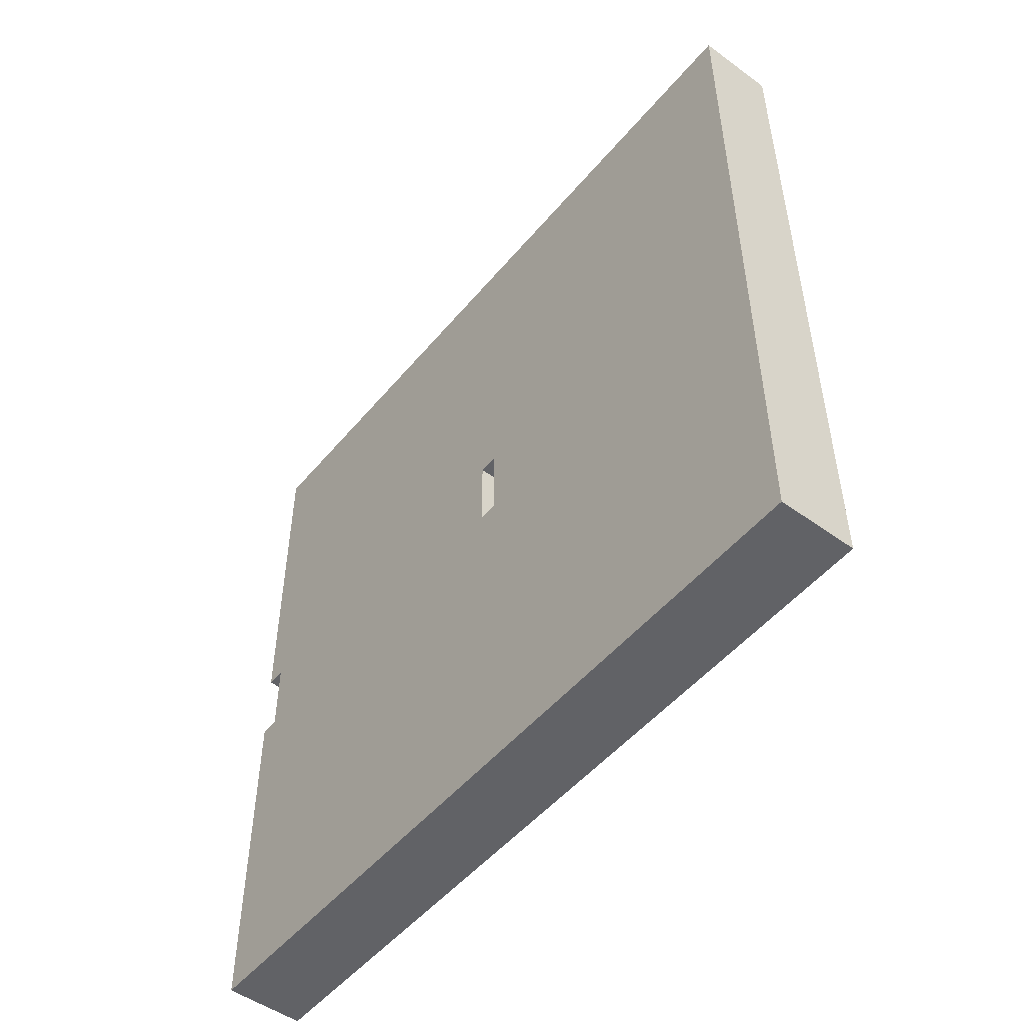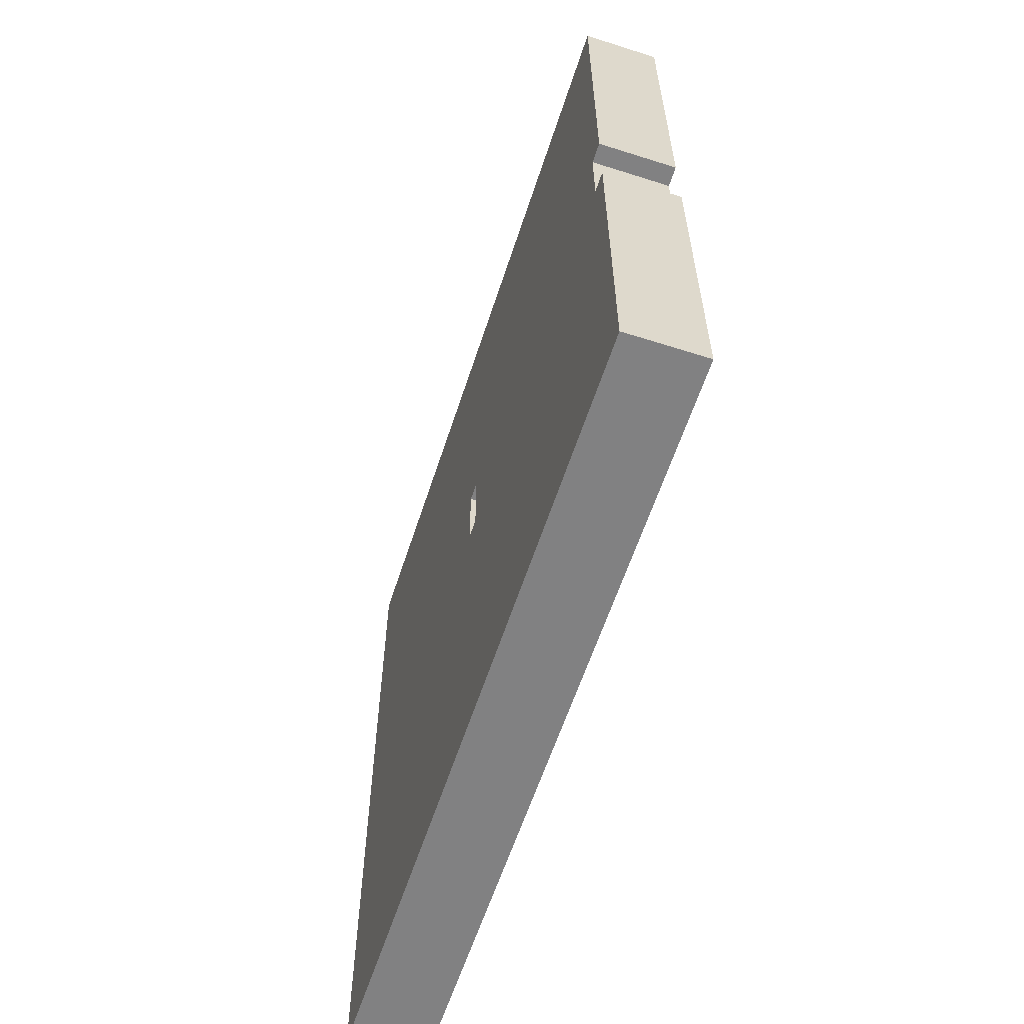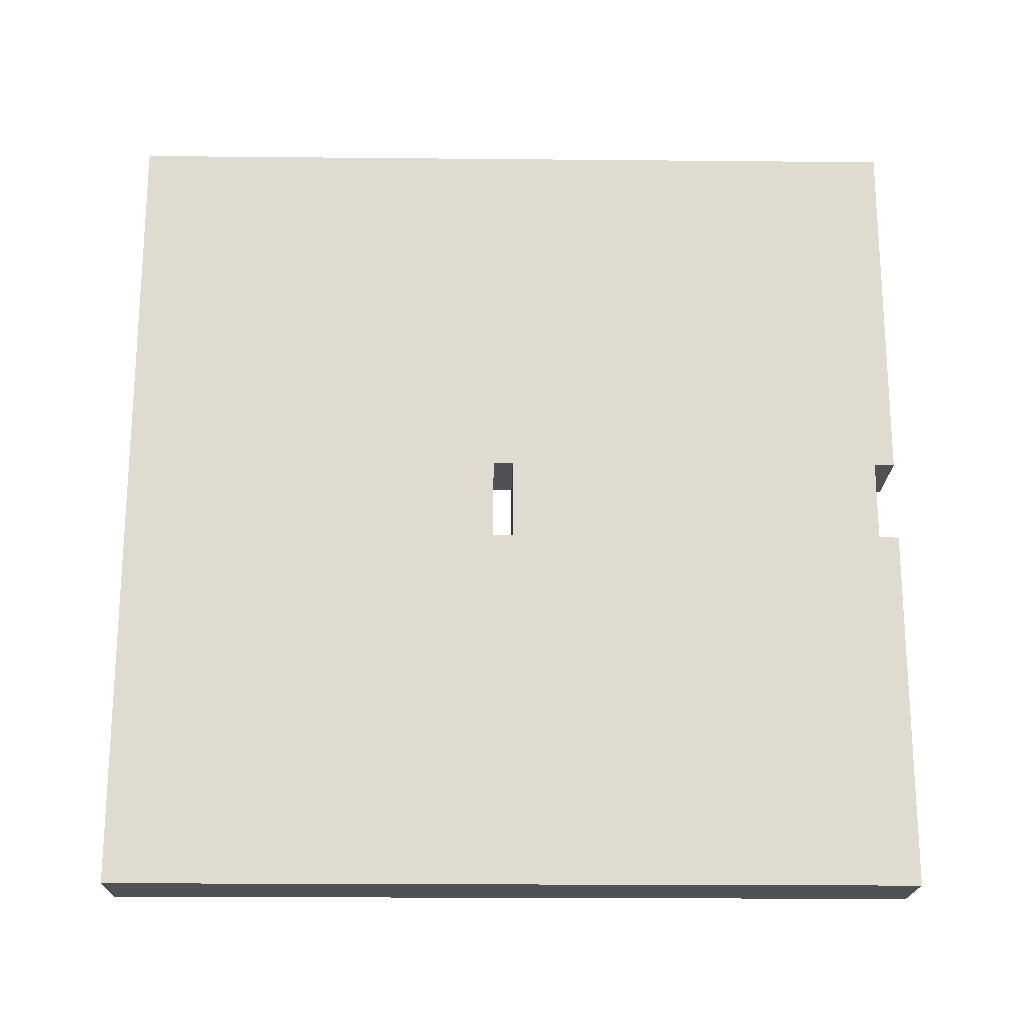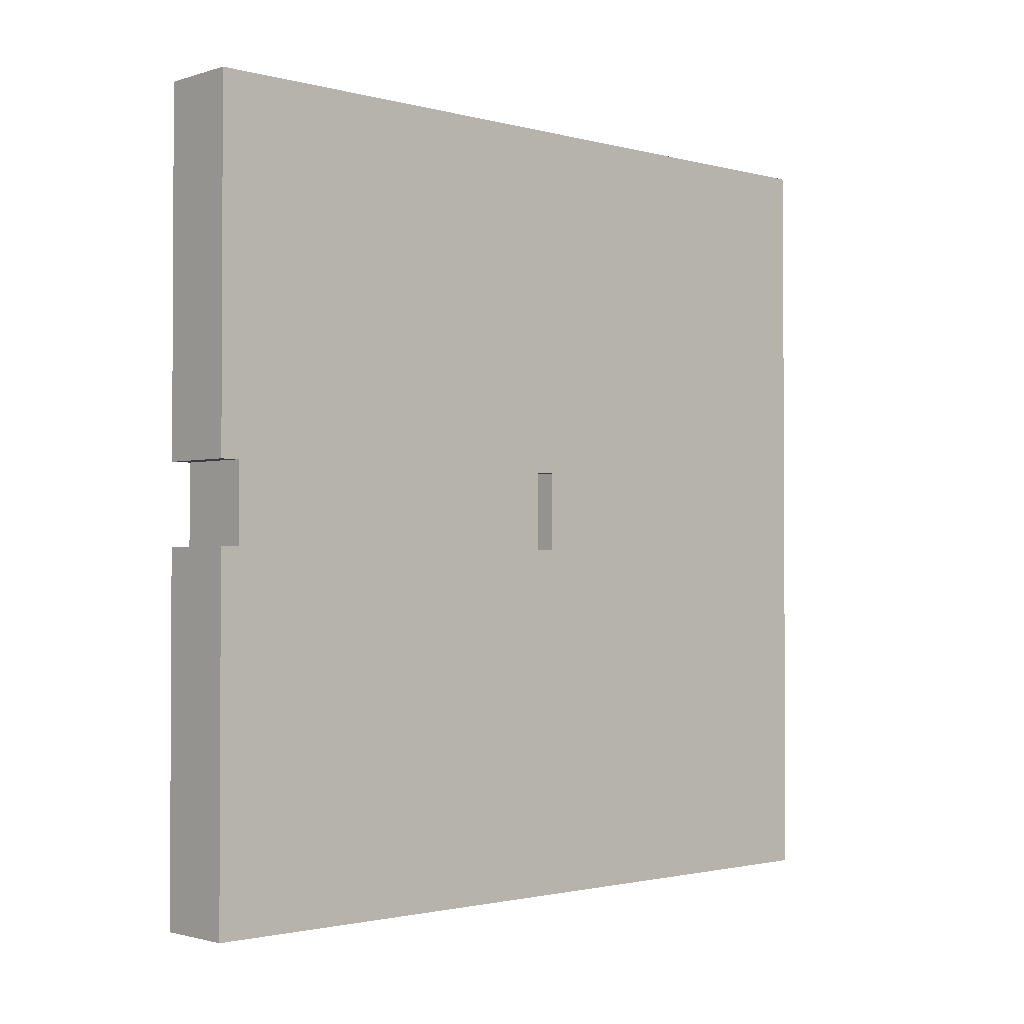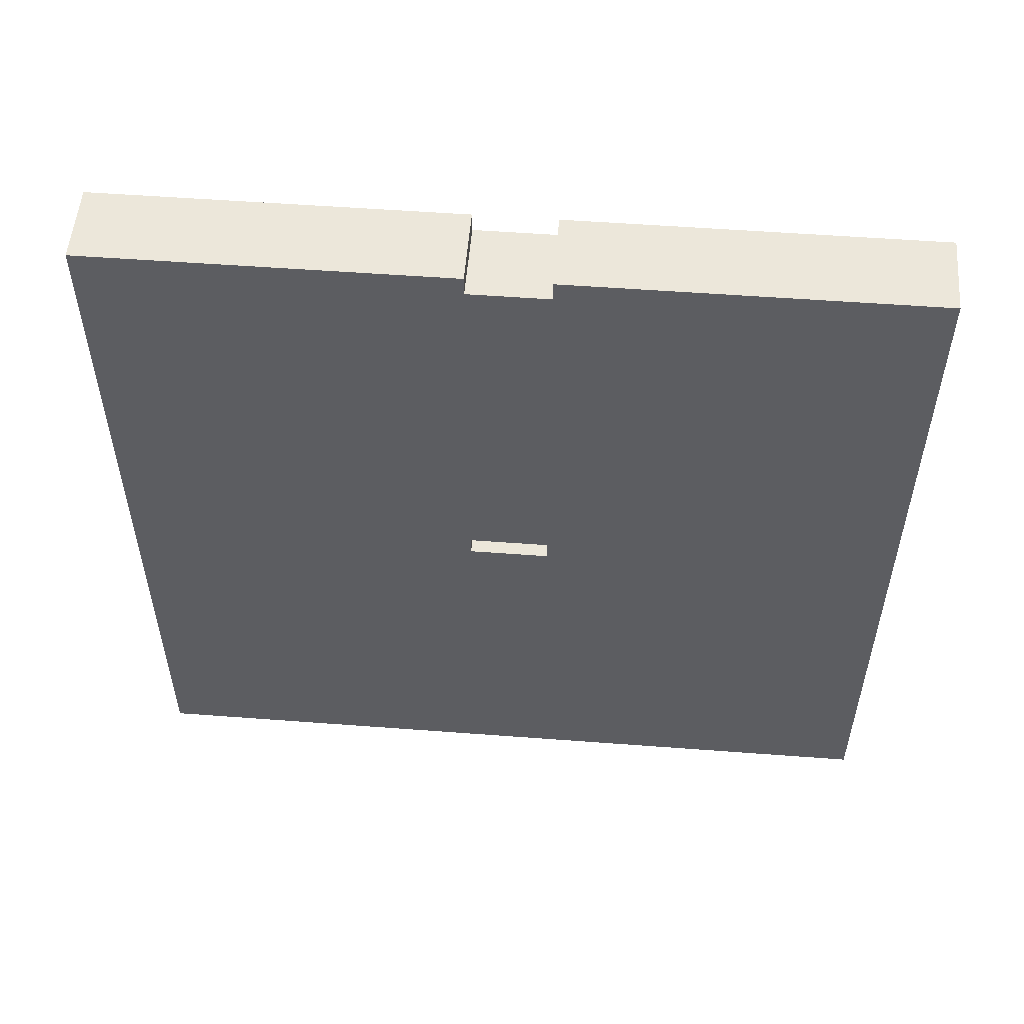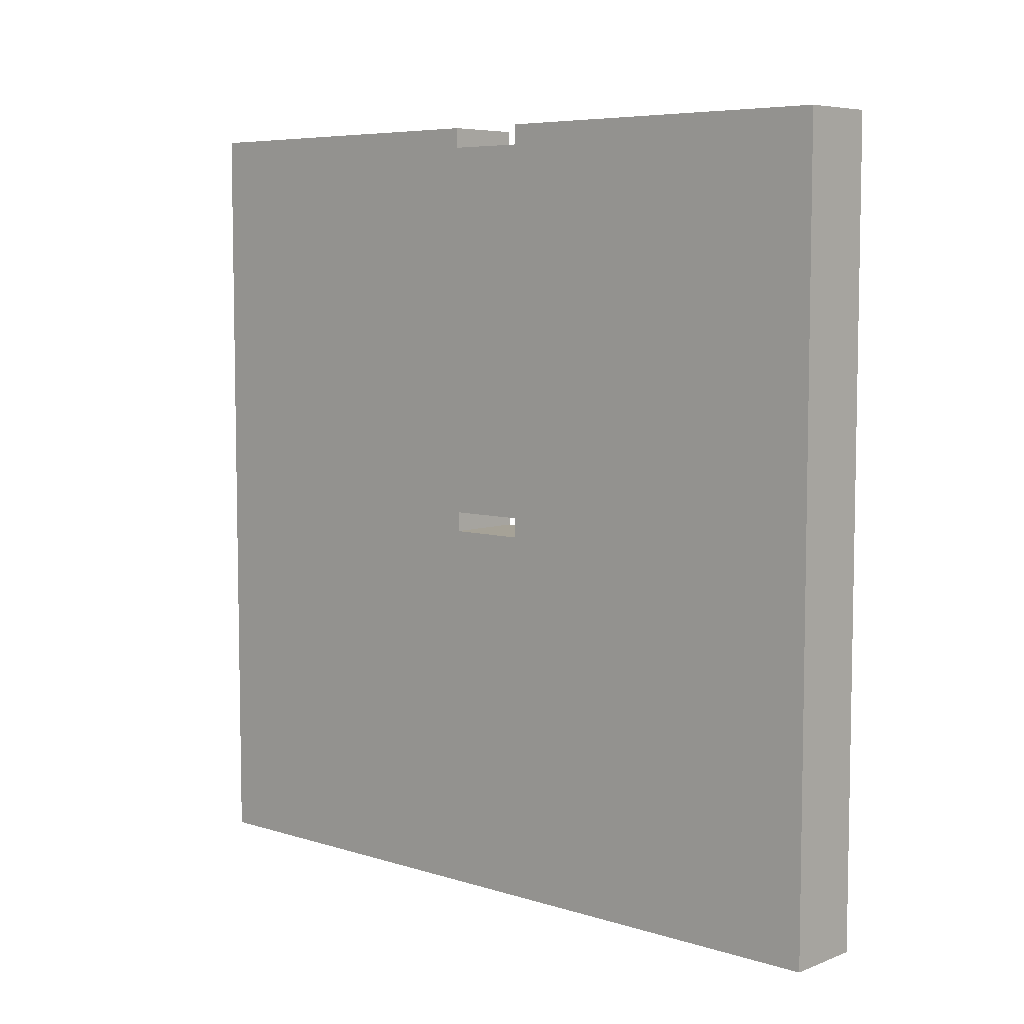
<metadata>
{"format":"obj","ext":"obj","renderer":"f3d","projection":"perspective","resolution":1024,"background":"white","views":[{"elev":-50.7,"azim":-38.4,"up":"+Z"},{"elev":-60.4,"azim":162.0,"up":"+Z"},{"elev":-19.8,"azim":89.0,"up":"+Z"},{"elev":-1.7,"azim":-133.0,"up":"+Z"},{"elev":53.6,"azim":-85.4,"up":"+Y"},{"elev":6.5,"azim":132.3,"up":"+Y"}]}
</metadata>
<code>
v -2 0 20
v -2 0 2
v -2 0 -2
v -2 0 -20
v -2 18 2
v -2 18 -2
v -2 19 20
v -2 19 2
v -2 19 -2
v -2 19 -20
v -2 20 20
v -2 20 2
v -2 20 -2
v -2 20 -20
v -2 38 2
v -2 38 -2
v -2 39 20
v -2 39 2
v -2 39 -2
v -2 39 -20
v -2 40 20
v -2 40 2
v -2 40 -2
v -2 40 -20
v 2 0 20
v 2 0 2
v 2 0 -2
v 2 0 -20
v 2 18 2
v 2 18 -2
v 2 19 20
v 2 19 2
v 2 19 -2
v 2 19 -20
v 2 20 20
v 2 20 2
v 2 20 -2
v 2 20 -20
v 2 38 2
v 2 38 -2
v 2 39 20
v 2 39 2
v 2 39 -2
v 2 39 -20
v 2 40 20
v 2 40 2
v 2 40 -2
v 2 40 -20
v -2 0 20
v -2 19 20
v -2 20 20
v -2 39 20
v -2 40 20
v 1 19 20
v 1 20 20
v 1 39 20
v 1 40 20
v 2 0 20
v 2 19 20
v 2 20 20
v 2 39 20
v 2 40 20
v -2 19 -2
v -2 20 -2
v -2 39 -2
v -2 40 -2
v 1 19 -2
v 1 20 -2
v 1 39 -2
v 1 40 -2
v 2 19 -2
v 2 20 -2
v 2 39 -2
v 2 40 -2
v -2 19 2
v -2 20 2
v -2 39 2
v -2 40 2
v 1 19 2
v 1 20 2
v 1 39 2
v 1 40 2
v 2 19 2
v 2 20 2
v 2 39 2
v 2 40 2
v -2 0 -20
v -2 19 -20
v -2 20 -20
v -2 39 -20
v -2 40 -20
v 1 19 -20
v 1 20 -20
v 1 39 -20
v 1 40 -20
v 2 0 -20
v 2 19 -20
v 2 20 -20
v 2 39 -20
v 2 40 -20
v -2 0 20
v 2 0 20
v -2 0 2
v 2 0 2
v -2 0 -2
v 2 0 -2
v -2 0 -20
v 2 0 -20
v -2 20 2
v 1 20 2
v 2 20 2
v -2 20 -2
v 1 20 -2
v 2 20 -2
v -2 19 2
v 1 19 2
v 2 19 2
v -2 19 -2
v 1 19 -2
v 2 19 -2
v -2 39 2
v 1 39 2
v 2 39 2
v -2 39 -2
v 1 39 -2
v 2 39 -2
v -2 40 20
v 1 40 20
v 2 40 20
v -2 40 2
v 1 40 2
v 2 40 2
v -2 40 -2
v 1 40 -2
v 2 40 -2
v -2 40 -20
v 1 40 -20
v 2 40 -20
f 5 2 1
f 5 3 2
f 6 4 3
f 6 3 5
f 7 5 1
f 8 6 5
f 8 5 7
f 9 4 6
f 9 6 8
f 10 4 9
f 11 8 7
f 12 8 11
f 13 10 9
f 14 10 13
f 15 12 11
f 15 13 12
f 16 14 13
f 16 13 15
f 17 15 11
f 18 16 15
f 18 15 17
f 19 14 16
f 19 16 18
f 20 14 19
f 21 18 17
f 22 18 21
f 23 20 19
f 24 20 23
f 25 26 29
f 26 27 29
f 27 28 30
f 29 27 30
f 25 29 31
f 29 30 32
f 31 29 32
f 30 28 33
f 32 30 33
f 33 28 34
f 31 32 35
f 35 32 36
f 33 34 37
f 37 34 38
f 35 36 39
f 36 37 39
f 37 38 40
f 39 37 40
f 35 39 41
f 39 40 42
f 41 39 42
f 40 38 43
f 42 40 43
f 43 38 44
f 41 42 45
f 45 42 46
f 43 44 47
f 47 44 48
f 54 50 49
f 54 51 50
f 55 52 51
f 55 51 54
f 56 53 52
f 56 52 55
f 57 53 56
f 58 54 49
f 59 55 54
f 59 54 58
f 60 56 55
f 60 55 59
f 61 57 56
f 61 56 60
f 62 57 61
f 67 64 63
f 68 64 67
f 69 66 65
f 70 66 69
f 71 68 67
f 72 68 71
f 73 70 69
f 74 70 73
f 75 76 79
f 79 76 80
f 77 78 81
f 81 78 82
f 79 80 83
f 83 80 84
f 81 82 85
f 85 82 86
f 87 88 92
f 88 89 92
f 89 90 93
f 92 89 93
f 90 91 94
f 93 90 94
f 94 91 95
f 87 92 96
f 92 93 97
f 96 92 97
f 93 94 98
f 97 93 98
f 94 95 99
f 98 94 99
f 99 95 100
f 103 102 101
f 104 102 103
f 105 104 103
f 106 104 105
f 107 106 105
f 108 106 107
f 112 110 109
f 112 111 110
f 113 111 112
f 114 111 113
f 115 116 118
f 116 117 119
f 118 116 119
f 119 117 120
f 121 122 124
f 122 123 125
f 124 122 125
f 125 123 126
f 127 128 130
f 128 129 131
f 130 128 131
f 131 129 132
f 133 134 136
f 134 135 137
f 136 134 137
f 137 135 138

</code>
